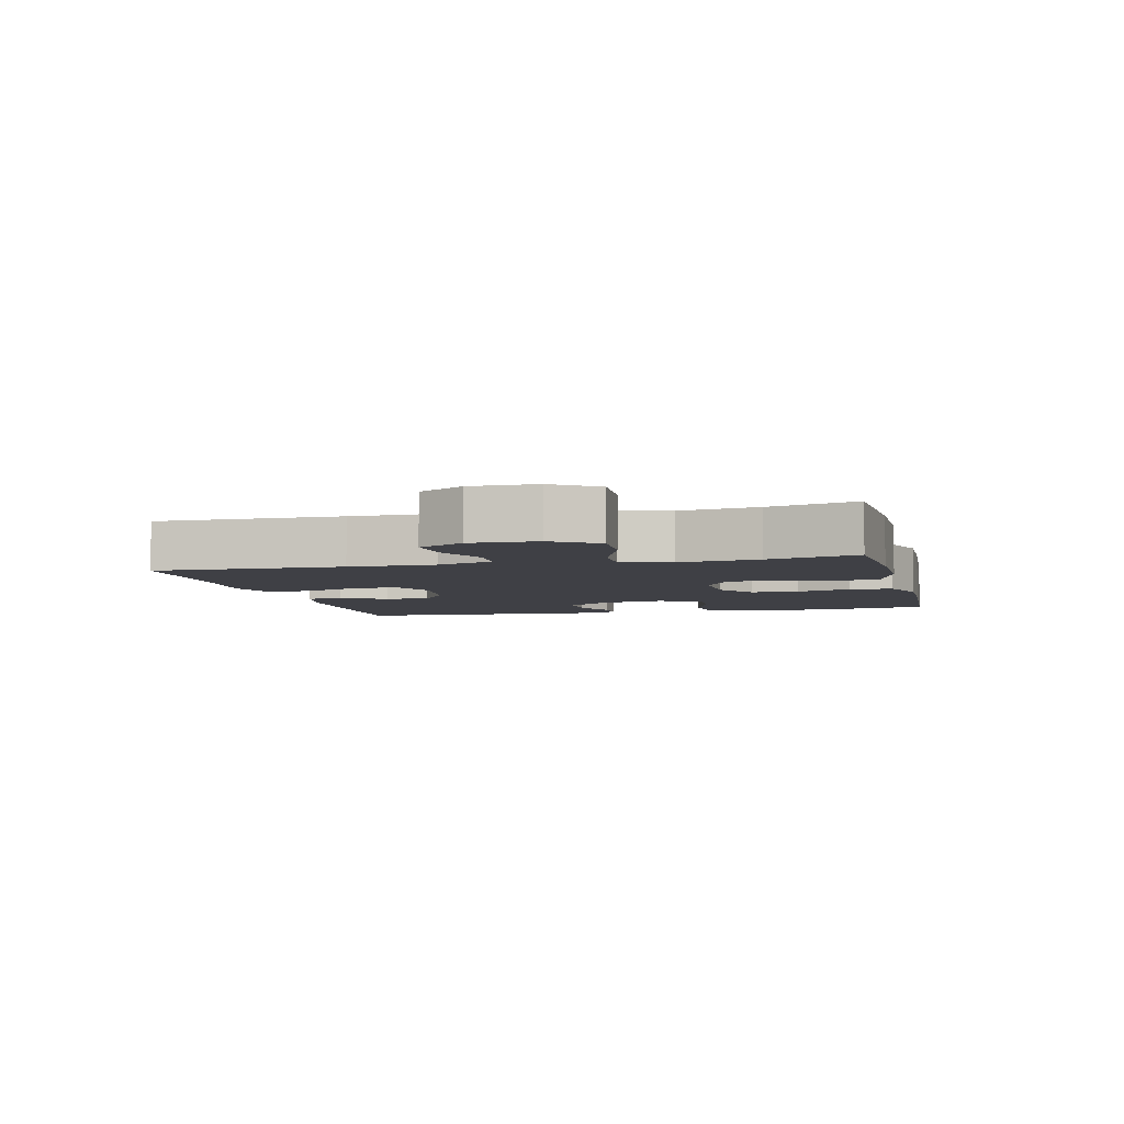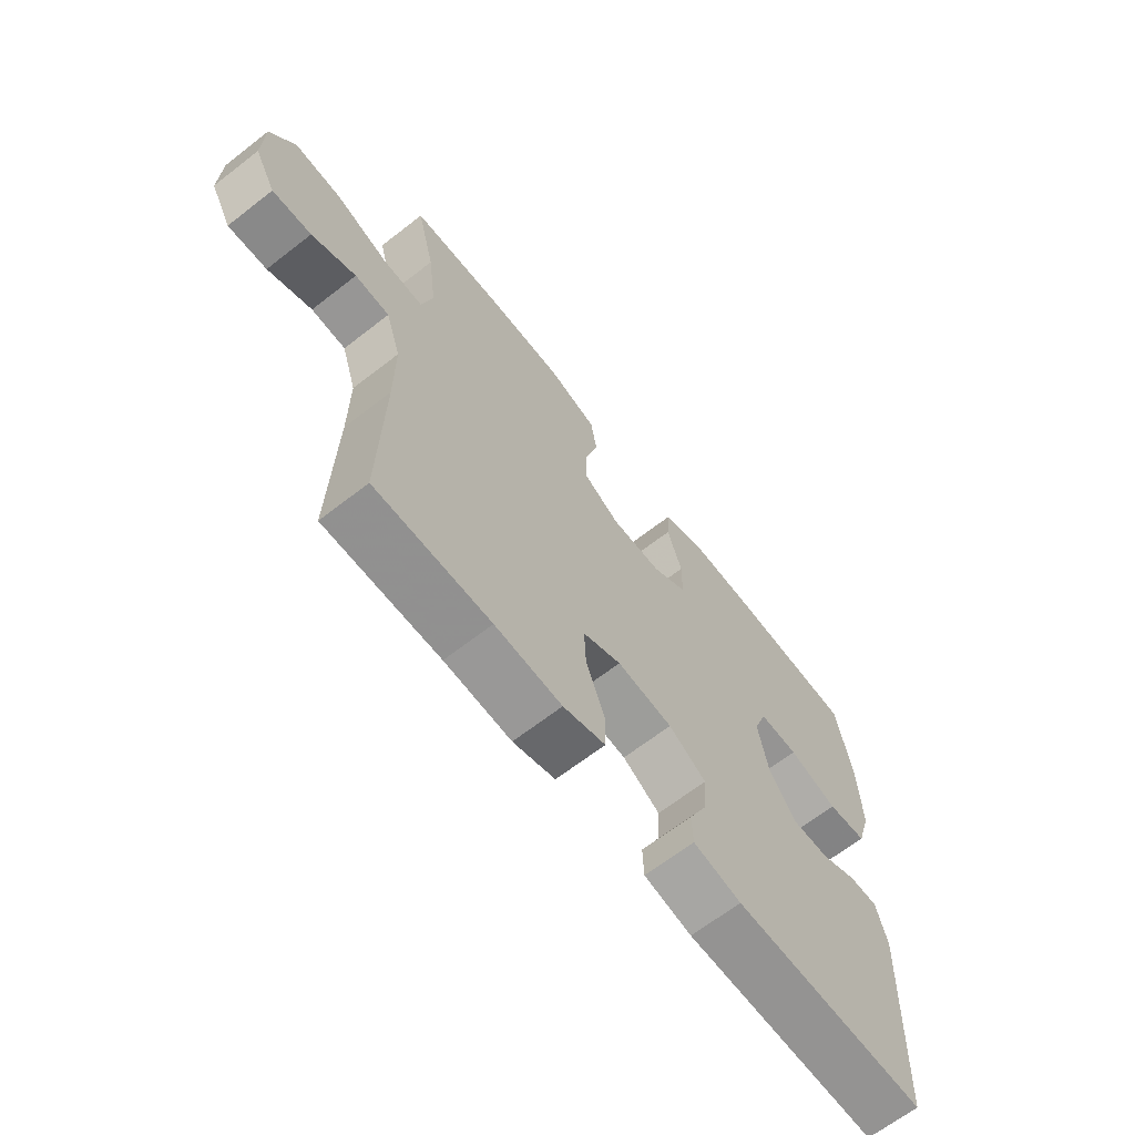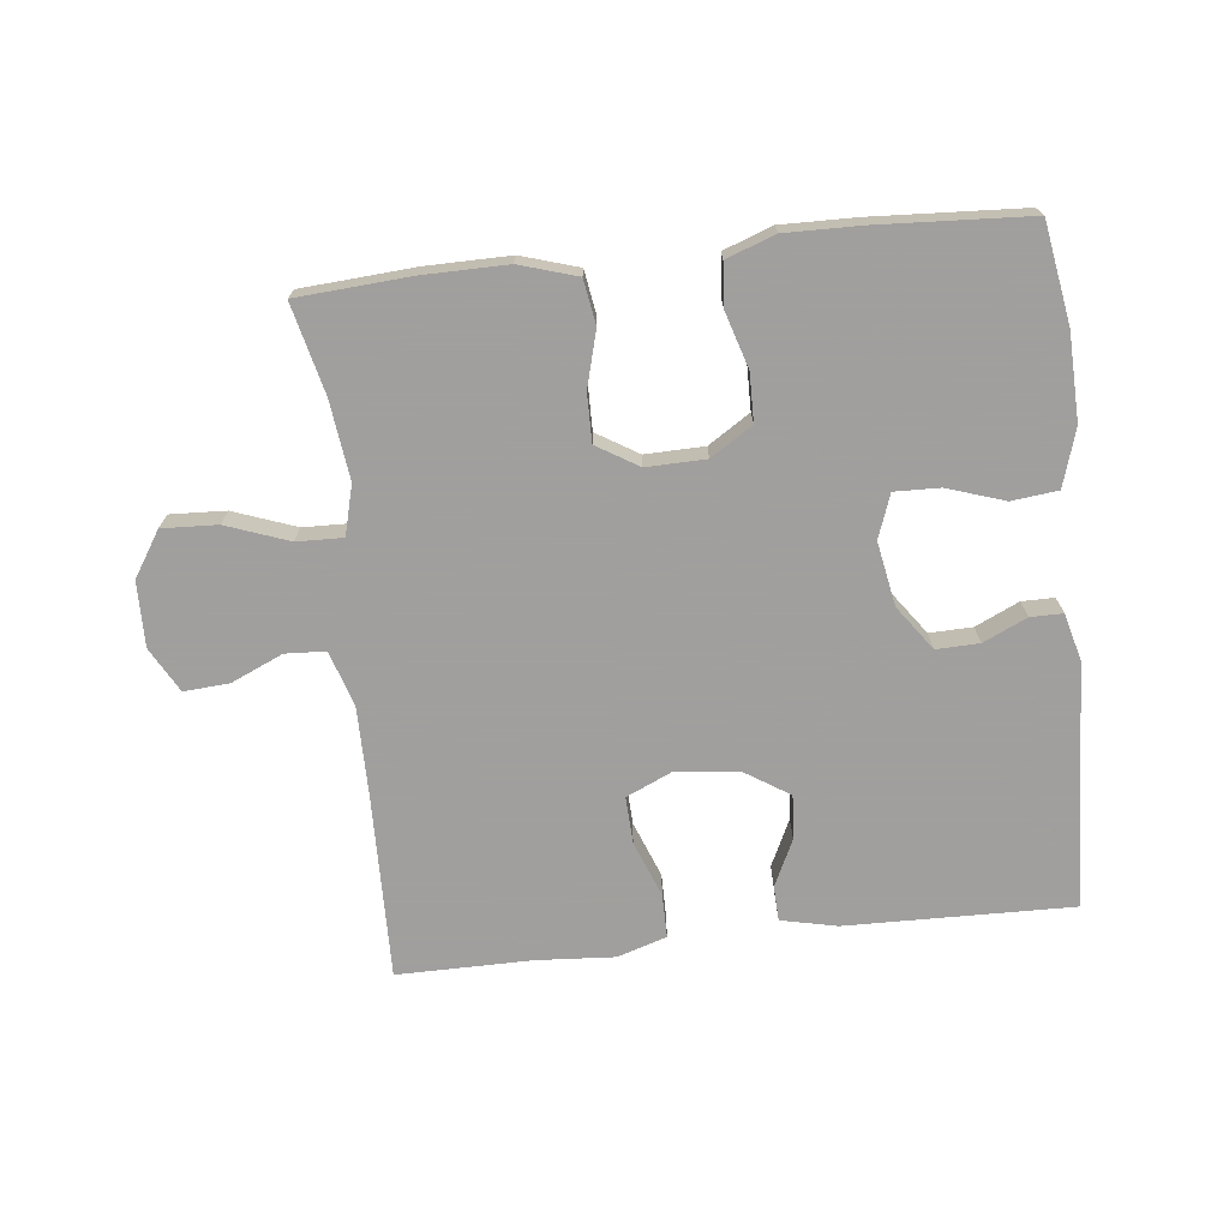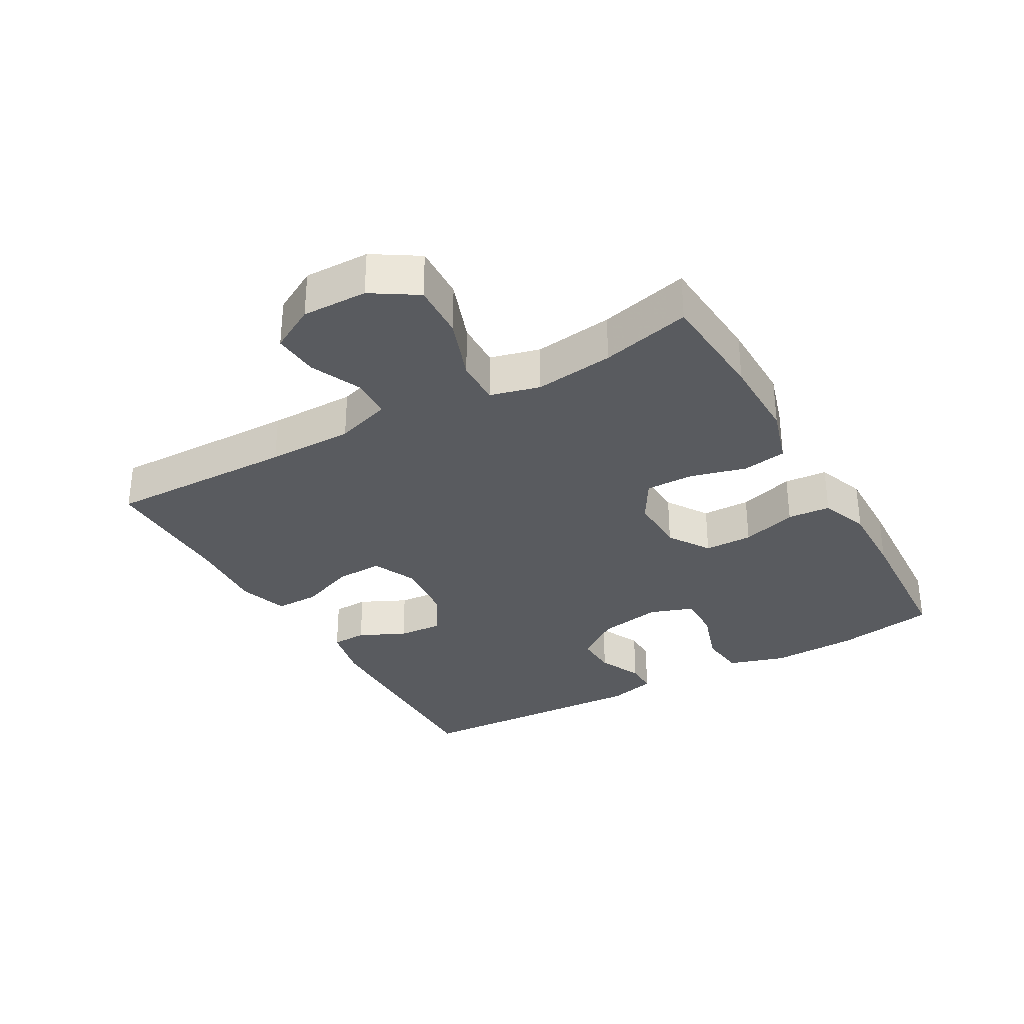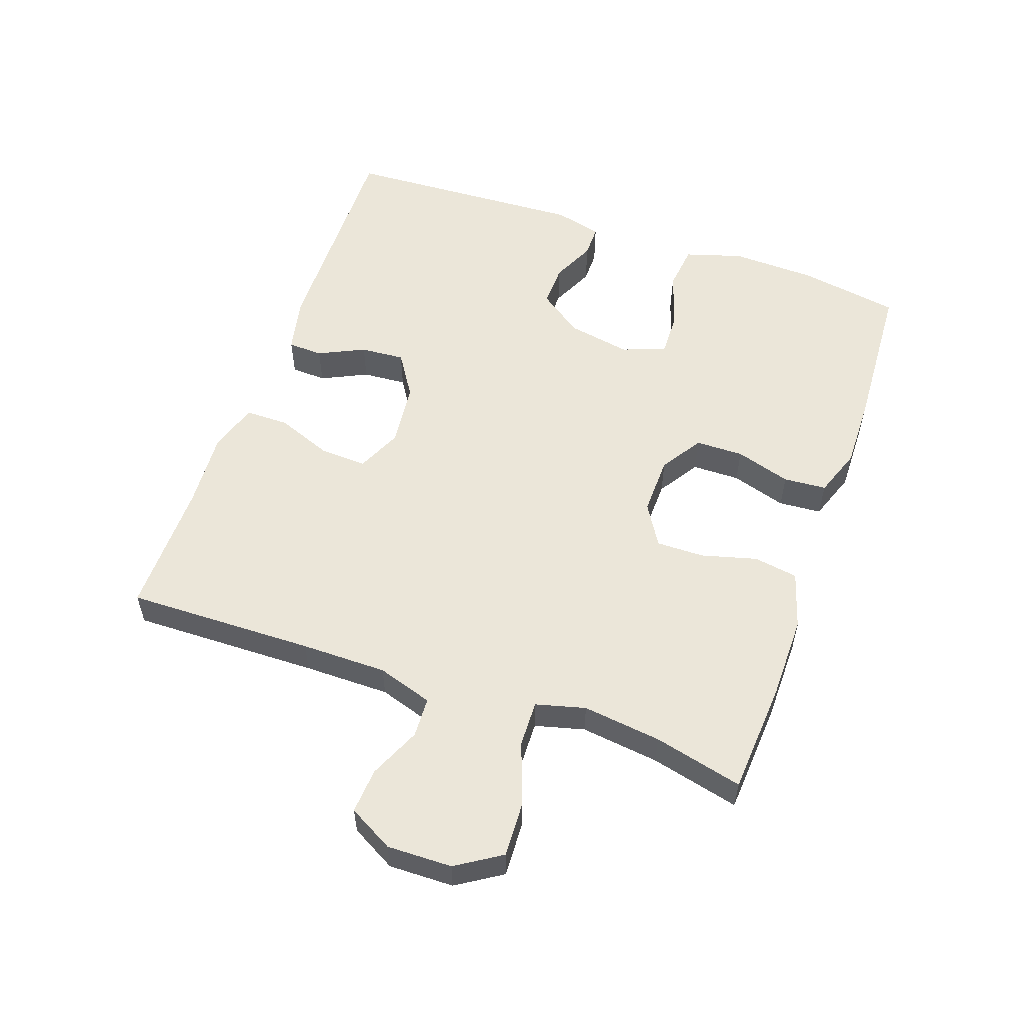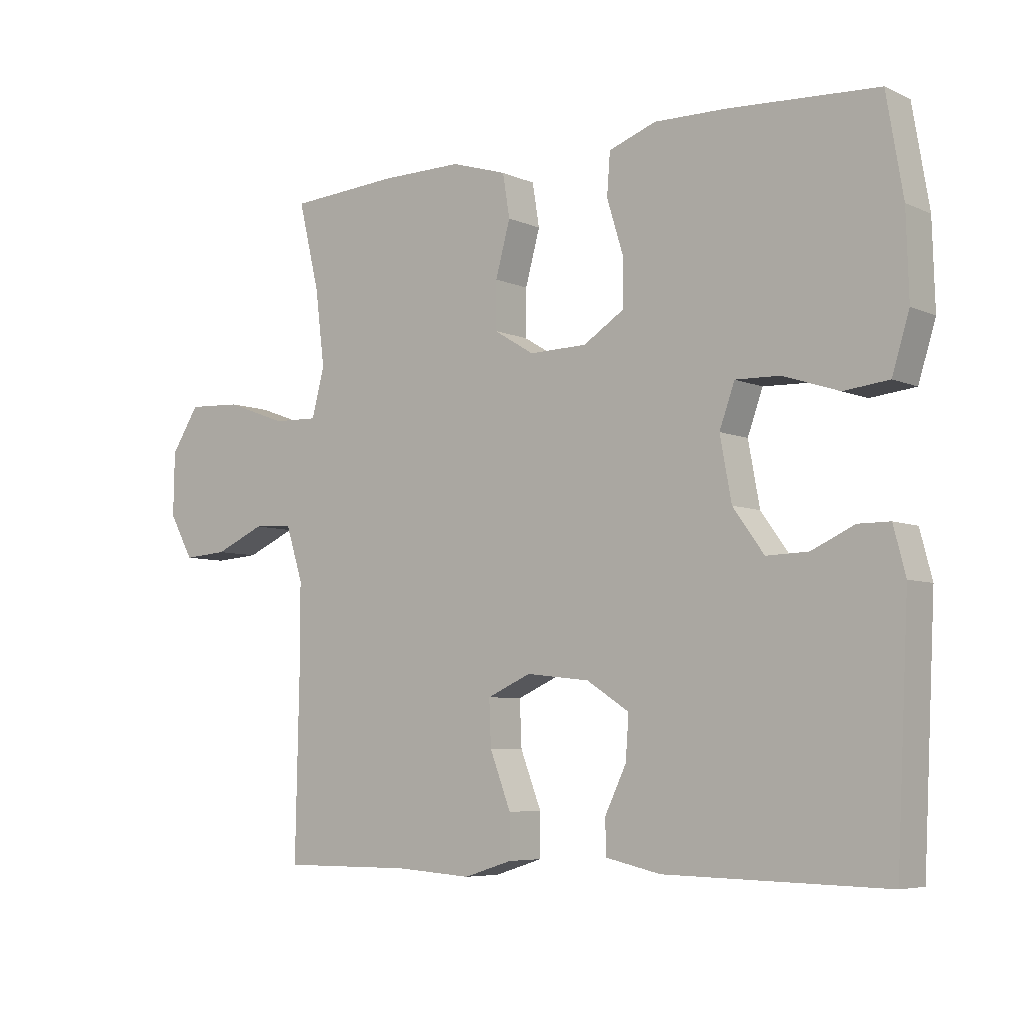
<metadata>
{"format":"obj","ext":"obj","renderer":"f3d","projection":"perspective","resolution":1024,"background":"white","views":[{"elev":-5.2,"azim":-76.3,"up":"+Y"},{"elev":-66.0,"azim":-52.0,"up":"+Z"},{"elev":-71.5,"azim":6.3,"up":"+Y"},{"elev":-32.0,"azim":-60.3,"up":"+Y"},{"elev":55.4,"azim":-70.6,"up":"+Y"},{"elev":-6.1,"azim":37.7,"up":"+Z"}]}
</metadata>
<code>
v 0.5 0.07 -0.5
v 0.152 0.07 -0.493
v 0.066 0.07 -0.474
v 0.064 0.07 -0.42
v 0.098 0.07 -0.349
v 0.103 0.07 -0.281
v 0.036 0.07 -0.238
v -0.064 0.07 -0.227
v -0.133 0.07 -0.258
v -0.13 0.07 -0.33
v -0.097 0.07 -0.416
v -0.097 0.07 -0.483
v -0.173 0.07 -0.507
v -0.293 0.07 -0.499
v -0.5 0.07 -0.5
v -0.494 0.07 -0.211
v -0.494 0.07 -0.079
v -0.521 0.07 0.006
v -0.583 0.07 0.009
v -0.662 0.07 -0.026
v -0.732 0.07 -0.031
v -0.77 0.07 0.038
v -0.768 0.07 0.138
v -0.724 0.07 0.207
v -0.639 0.07 0.203
v -0.543 0.07 0.168
v -0.472 0.07 0.166
v -0.452 0.07 0.242
v -0.467 0.07 0.363
v -0.5 0.07 0.5
v -0.327 0.07 0.512
v -0.197 0.07 0.513
v -0.109 0.07 0.486
v -0.098 0.07 0.418
v -0.121 0.07 0.333
v -0.122 0.07 0.259
v -0.058 0.07 0.22
v 0.033 0.07 0.222
v 0.097 0.07 0.263
v 0.098 0.07 0.337
v 0.072 0.07 0.422
v 0.077 0.07 0.488
v 0.152 0.07 0.515
v 0.267 0.07 0.513
v 0.5 0.07 0.5
v 0.526 0.07 0.346
v 0.53 0.07 0.214
v 0.503 0.07 0.126
v 0.432 0.07 0.118
v 0.344 0.07 0.147
v 0.274 0.07 0.149
v 0.25 0.07 0.082
v 0.268 0.07 -0.016
v 0.317 0.07 -0.084
v 0.383 0.07 -0.082
v 0.45 0.07 -0.051
v 0.5 0.07 -0.051
v 0.519 0.07 -0.124
v 0.5 0 -0.5
v 0.152 0 -0.493
v 0.066 0 -0.474
v 0.064 0 -0.42
v 0.098 0 -0.349
v 0.103 0 -0.281
v 0.036 0 -0.238
v -0.064 0 -0.227
v -0.133 0 -0.258
v -0.13 0 -0.33
v -0.097 0 -0.416
v -0.097 0 -0.483
v -0.173 0 -0.507
v -0.293 0 -0.499
v -0.5 0 -0.5
v -0.494 0 -0.211
v -0.494 0 -0.079
v -0.521 0 0.006
v -0.583 0 0.009
v -0.662 0 -0.026
v -0.732 0 -0.031
v -0.77 0 0.038
v -0.768 0 0.138
v -0.724 0 0.207
v -0.639 0 0.203
v -0.543 0 0.168
v -0.472 0 0.166
v -0.452 0 0.242
v -0.467 0 0.363
v -0.5 0 0.5
v -0.327 0 0.512
v -0.197 0 0.513
v -0.109 0 0.486
v -0.098 0 0.418
v -0.121 0 0.333
v -0.122 0 0.259
v -0.058 0 0.22
v 0.033 0 0.222
v 0.097 0 0.263
v 0.098 0 0.337
v 0.072 0 0.422
v 0.077 0 0.488
v 0.152 0 0.515
v 0.267 0 0.513
v 0.5 0 0.5
v 0.526 0 0.346
v 0.53 0 0.214
v 0.503 0 0.126
v 0.432 0 0.118
v 0.344 0 0.147
v 0.274 0 0.149
v 0.25 0 0.082
v 0.268 0 -0.016
v 0.317 0 -0.084
v 0.383 0 -0.082
v 0.45 0 -0.051
v 0.5 0 -0.051
v 0.519 0 -0.124
f 55 56 57 58
f 54 55 58 1
f 53 54 1 2
f 52 53 2 3
f 47 48 49 50
f 47 50 51
f 46 47 51
f 45 46 51
f 44 45 51
f 43 44 51 52
f 40 41 42 43
f 39 40 43 52
f 32 33 34 35
f 32 35 36
f 29 30 31 32
f 28 29 32 36
f 27 28 36 37
f 23 24 25 26
f 23 26 27
f 22 23 27
f 19 20 21 22
f 18 19 22 27
f 17 18 27 37
f 14 15 16
f 10 11 12 13
f 9 10 13 14
f 3 4 5
f 52 3 5
f 52 5 6
f 38 39 52 6
f 37 38 6 7
f 17 37 7 8
f 9 14 16 17
f 8 9 17
f 116 115 114 113
f 59 116 113 112
f 60 59 112 111
f 61 60 111 110
f 108 107 106 105
f 109 108 105
f 109 105 104
f 109 104 103
f 109 103 102
f 110 109 102 101
f 101 100 99 98
f 110 101 98 97
f 93 92 91 90
f 94 93 90
f 90 89 88 87
f 94 90 87 86
f 95 94 86 85
f 84 83 82 81
f 85 84 81
f 85 81 80
f 80 79 78 77
f 85 80 77 76
f 95 85 76 75
f 74 73 72
f 71 70 69 68
f 72 71 68 67
f 63 62 61
f 63 61 110
f 64 63 110
f 64 110 97 96
f 65 64 96 95
f 66 65 95 75
f 75 74 72 67
f 75 67 66
f 1 59 60 2
f 2 60 61 3
f 3 61 62 4
f 4 62 63 5
f 5 63 64 6
f 6 64 65 7
f 7 65 66 8
f 8 66 67 9
f 9 67 68 10
f 10 68 69 11
f 11 69 70 12
f 12 70 71 13
f 13 71 72 14
f 14 72 73 15
f 15 73 74 16
f 16 74 75 17
f 17 75 76 18
f 18 76 77 19
f 19 77 78 20
f 20 78 79 21
f 21 79 80 22
f 22 80 81 23
f 23 81 82 24
f 24 82 83 25
f 25 83 84 26
f 26 84 85 27
f 27 85 86 28
f 28 86 87 29
f 29 87 88 30
f 30 88 89 31
f 31 89 90 32
f 32 90 91 33
f 33 91 92 34
f 34 92 93 35
f 35 93 94 36
f 36 94 95 37
f 37 95 96 38
f 38 96 97 39
f 39 97 98 40
f 40 98 99 41
f 41 99 100 42
f 42 100 101 43
f 43 101 102 44
f 44 102 103 45
f 45 103 104 46
f 46 104 105 47
f 47 105 106 48
f 48 106 107 49
f 49 107 108 50
f 50 108 109 51
f 51 109 110 52
f 52 110 111 53
f 53 111 112 54
f 54 112 113 55
f 55 113 114 56
f 56 114 115 57
f 57 115 116 58
f 58 116 59 1

</code>
